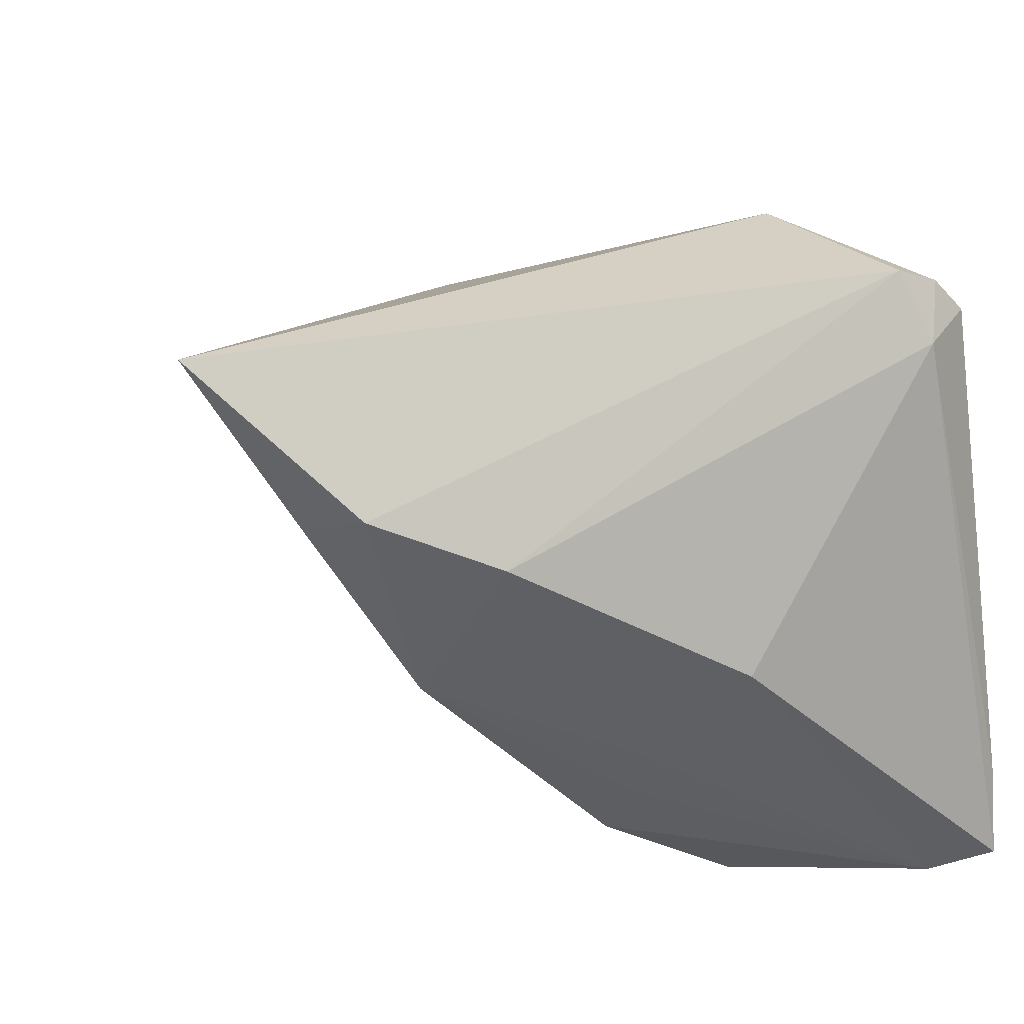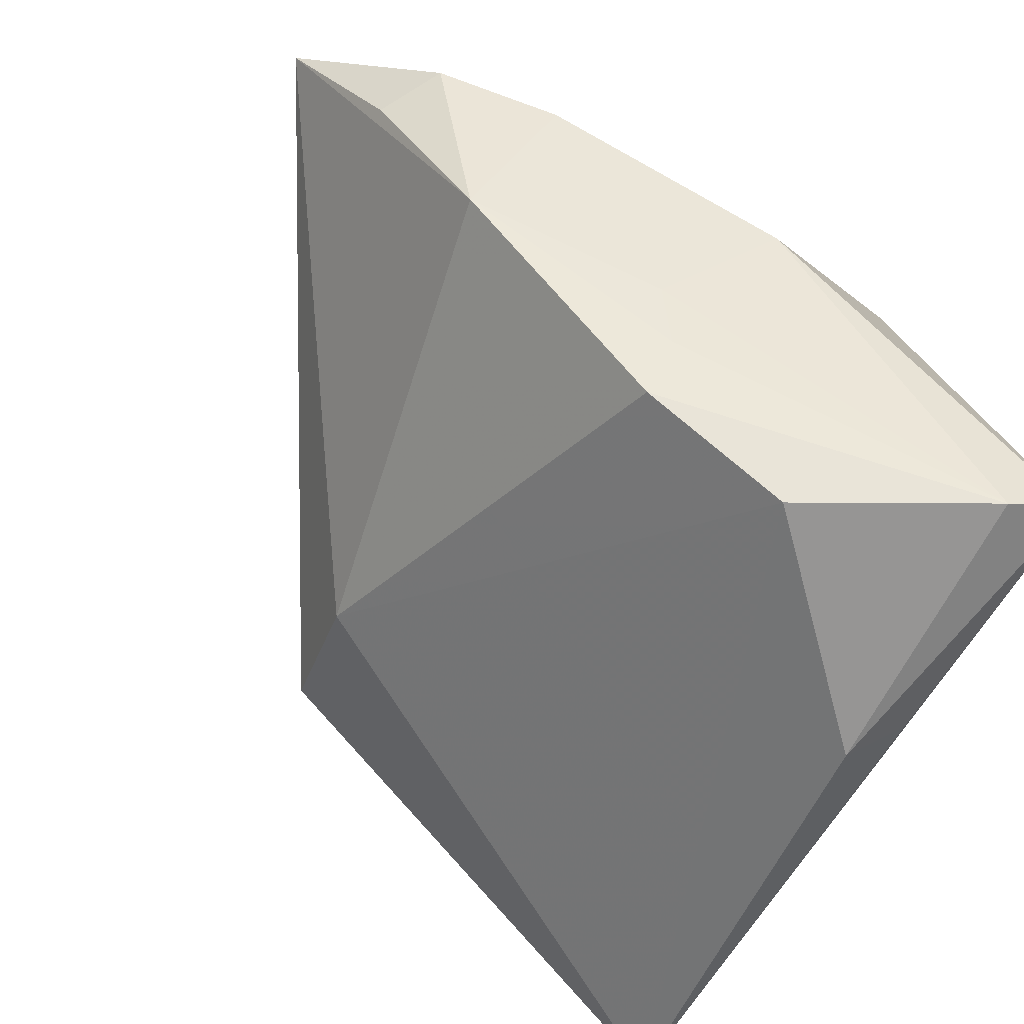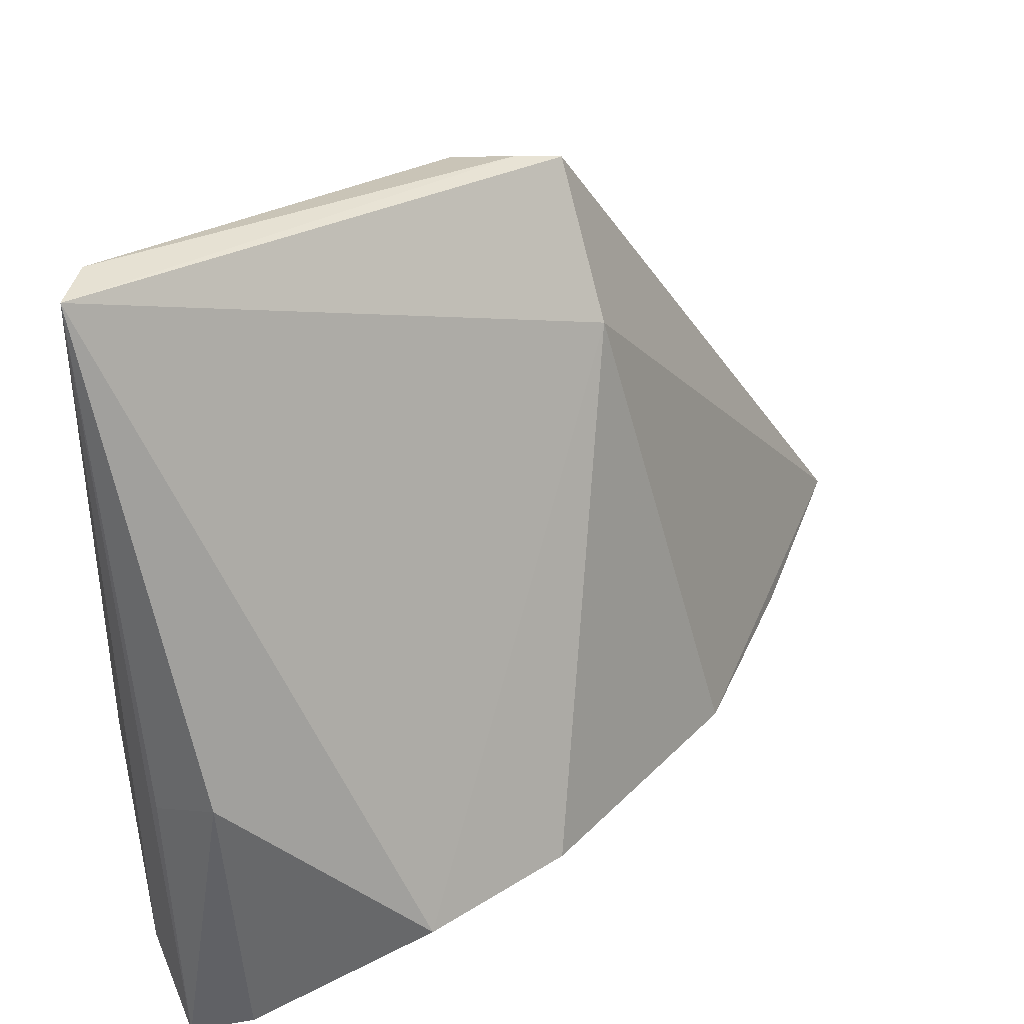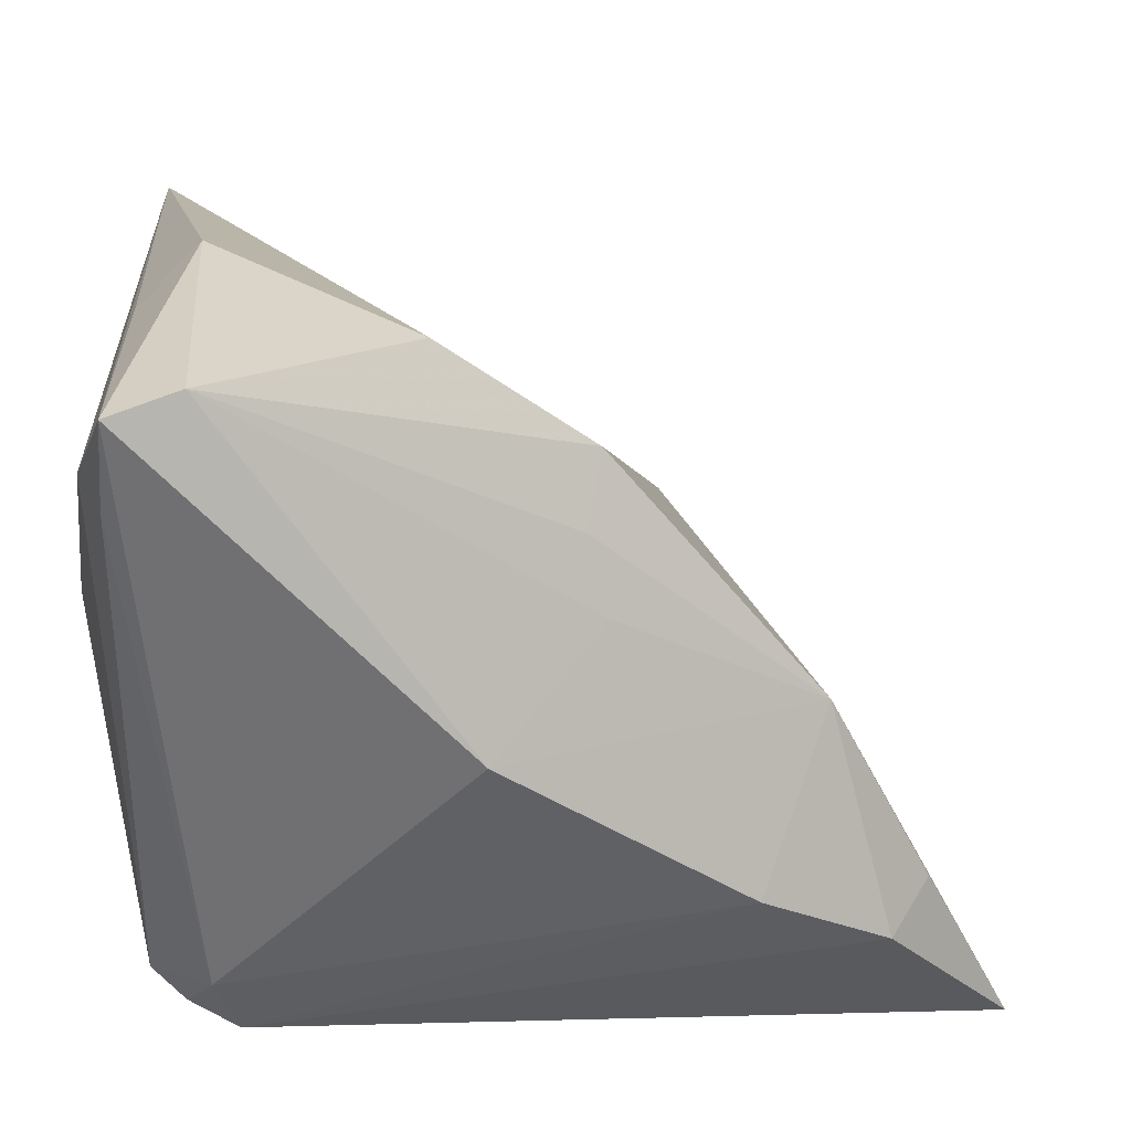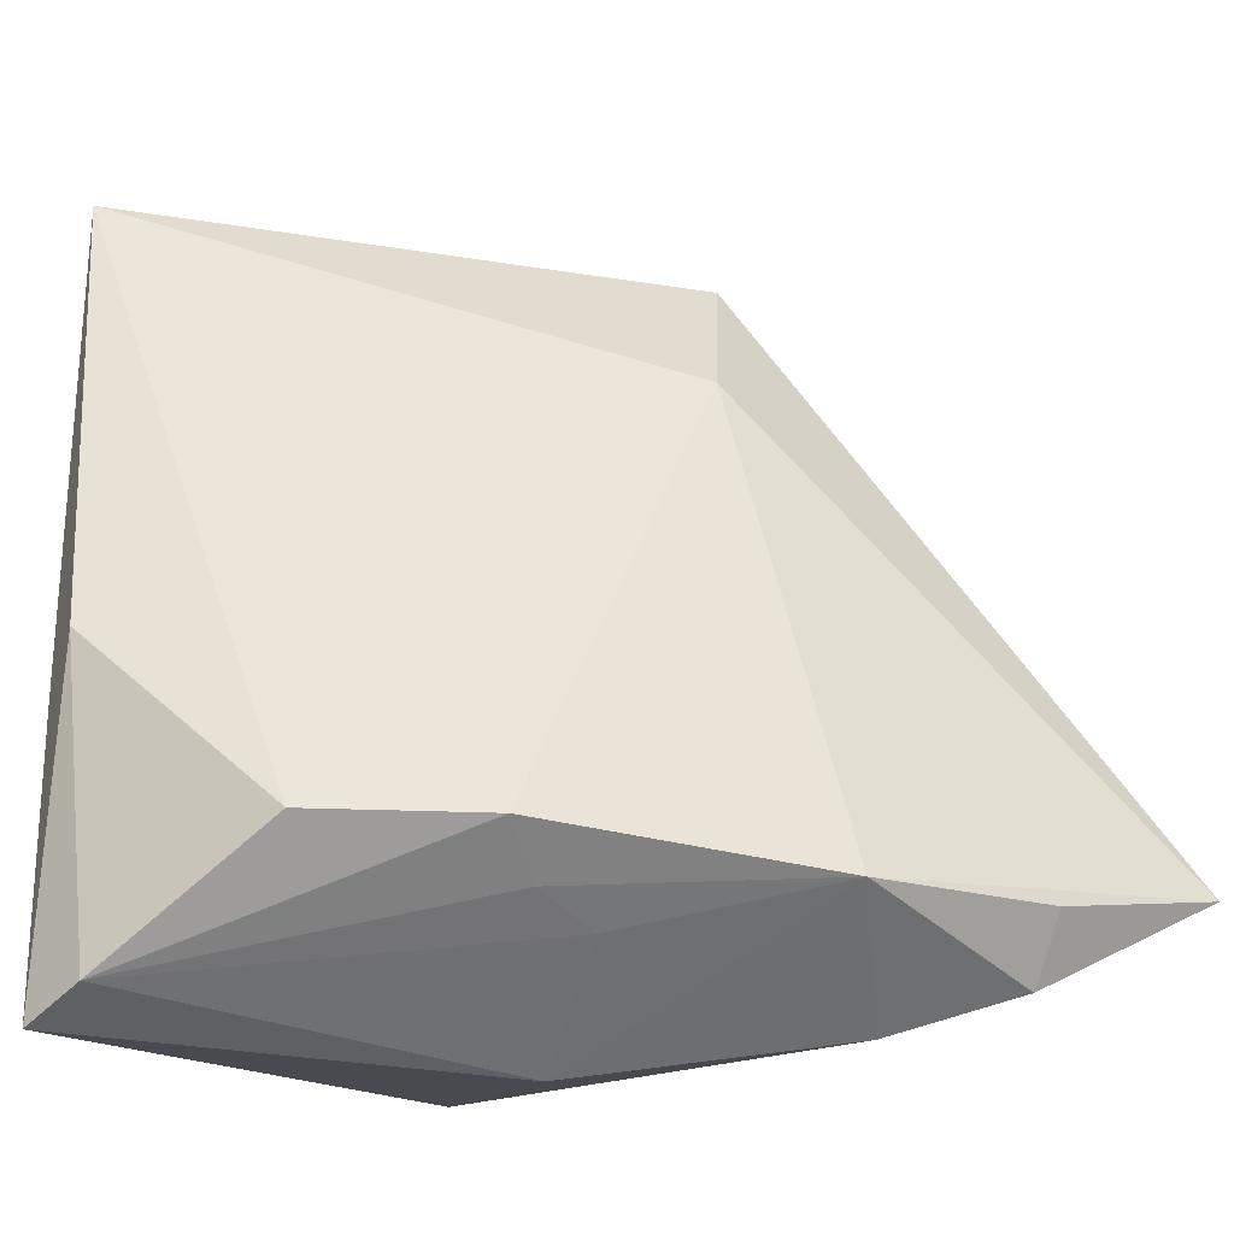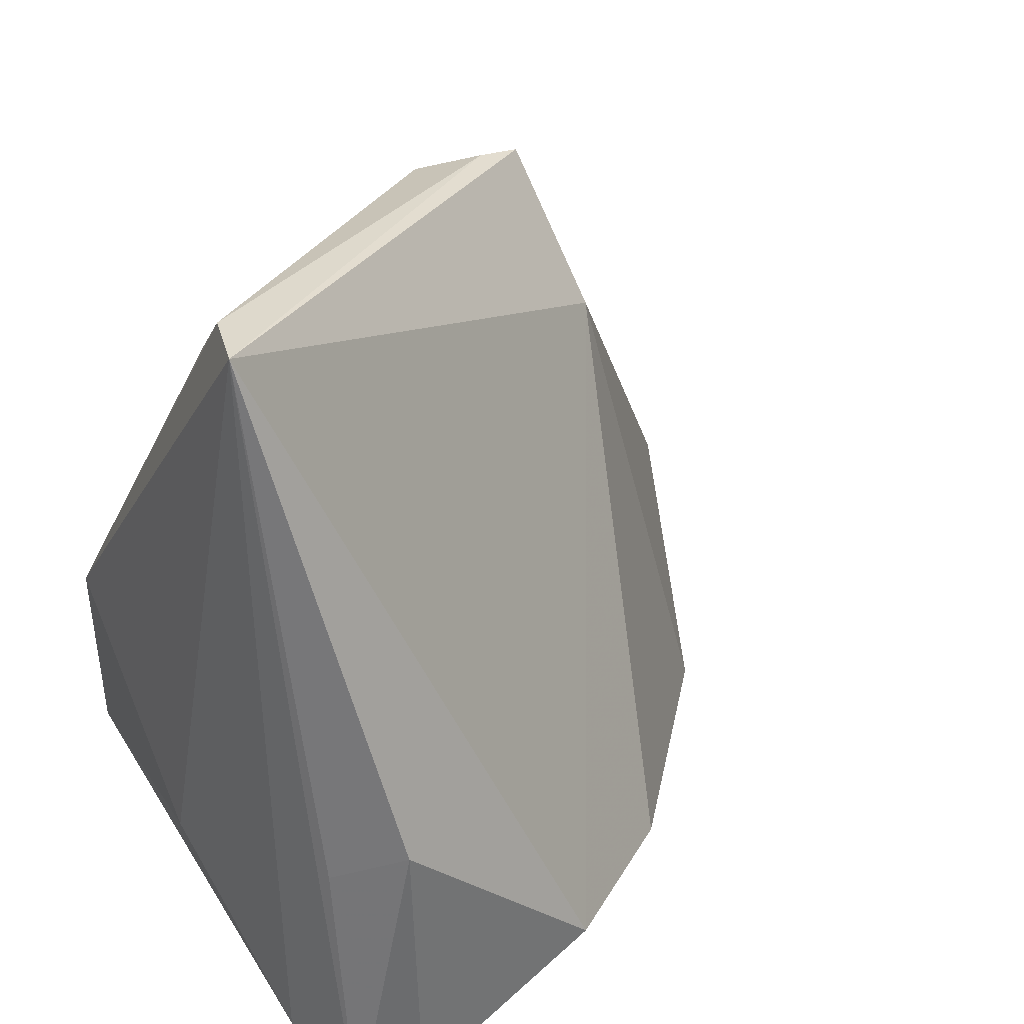
<metadata>
{"format":"obj","ext":"obj","renderer":"f3d","projection":"perspective","resolution":1024,"background":"white","views":[{"elev":26.3,"azim":-24.8,"up":"+Z"},{"elev":-64.1,"azim":-32.1,"up":"+Z"},{"elev":33.8,"azim":172.0,"up":"+Y"},{"elev":-65.2,"azim":177.3,"up":"+Y"},{"elev":-25.7,"azim":-155.0,"up":"+Y"},{"elev":31.6,"azim":146.8,"up":"+Y"}]}
</metadata>
<code>
v 0.02036 -0.02116 0.02902
v -0.003658 0.03722 0.01136
v 0.01539 -0.02209 0.03118
v 0.01624 0.01425 0.02057
v 0.02508 -0.03352 -0.03212
v -0.03515 -0.02081 -0.004015
v 0.01759 -0.02554 0.02445
v -0.007498 0.04399 0.007645
v 0.02842 0.04873 -0.01955
v -0.006033 -0.0337 -0.002994
v -0.02187 0.02916 -0.001776
v -0.01429 -0.01989 -0.02615
v -0.02979 -0.02916 0.01148
v -0.01557 -0.02561 -0.01308
v 0.02363 -0.02132 0.02552
v 0.01203 -0.00225 0.03118
v -0.04566 -0.01888 0.01423
v 0.02087 -0.001218 -0.03622
v -0.01382 0.04483 0.005334
v 0.02489 0.0007704 0.01872
v 0.02801 0.04466 -0.01568
v 0.028 -0.02668 -0.02461
v -0.04196 -0.02507 0.01711
v -0.0098 0.03117 0.01513
v 0.0002118 -0.02025 -0.03516
v 0.03037 0.04841 -0.02534
v 0.03037 -0.01226 -0.00723
v -0.05509 -0.01426 0.03118
v -0.01341 -0.02359 -0.01985
v -0.01863 0.04396 0.00634
v 0.02634 -0.004675 -0.03075
v 0.02541 -0.03156 -0.02341
v 0.03004 0.006595 0.01171
v 0.01865 -0.03104 -0.03402
f 7 10 5
f 16 4 2
f 29 6 12
f 26 18 25
f 31 18 26
f 26 5 31
f 31 5 18
f 26 9 33
f 33 27 26
f 28 16 24
f 24 16 2
f 24 30 28
f 28 6 17
f 17 23 28
f 6 23 17
f 13 6 10
f 13 23 6
f 13 10 7
f 10 6 14
f 6 29 14
f 34 5 10
f 10 14 34
f 34 14 29
f 34 29 12
f 12 25 34
f 18 5 34
f 34 25 18
f 28 30 11
f 11 6 28
f 12 6 11
f 11 30 26
f 26 25 11
f 11 25 12
f 19 9 26
f 26 30 19
f 26 27 22
f 22 5 26
f 21 9 4
f 4 33 21
f 21 33 9
f 4 16 20
f 20 33 4
f 8 24 2
f 30 24 8
f 8 19 30
f 9 19 8
f 2 4 8
f 4 9 8
f 5 22 32
f 7 5 32
f 1 20 16
f 33 20 1
f 3 16 28
f 3 1 16
f 7 1 3
f 28 23 3
f 3 13 7
f 23 13 3
f 27 33 15
f 33 1 15
f 15 22 27
f 15 32 22
f 7 32 15
f 15 1 7

</code>
